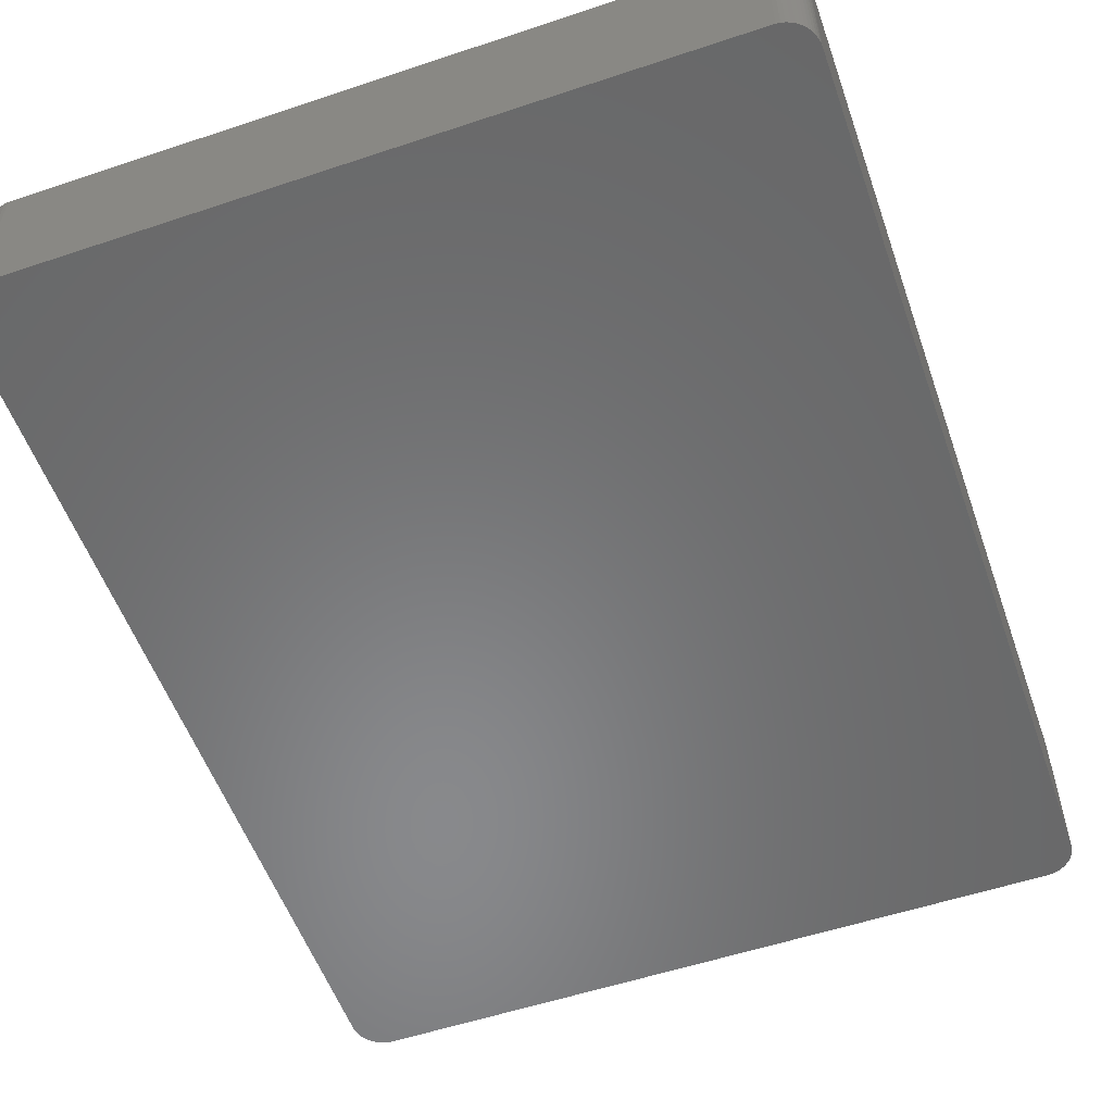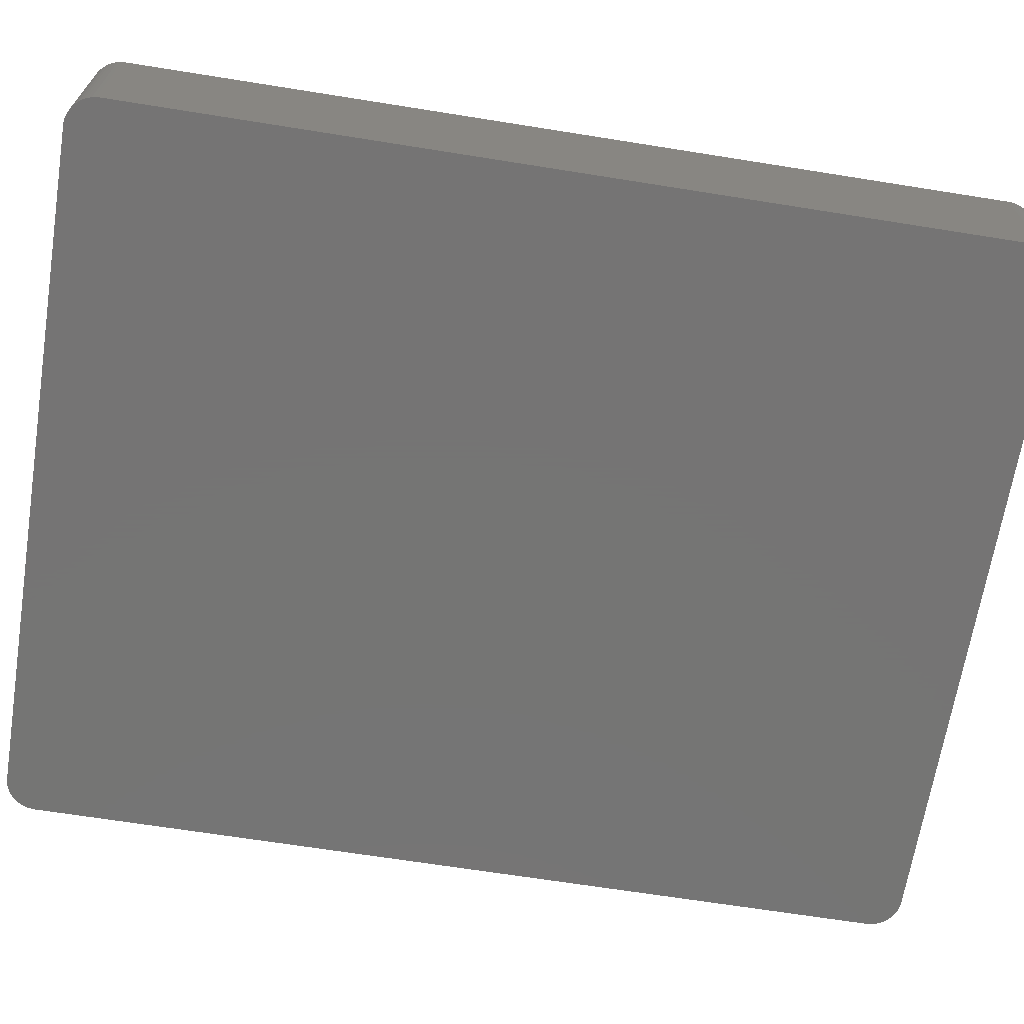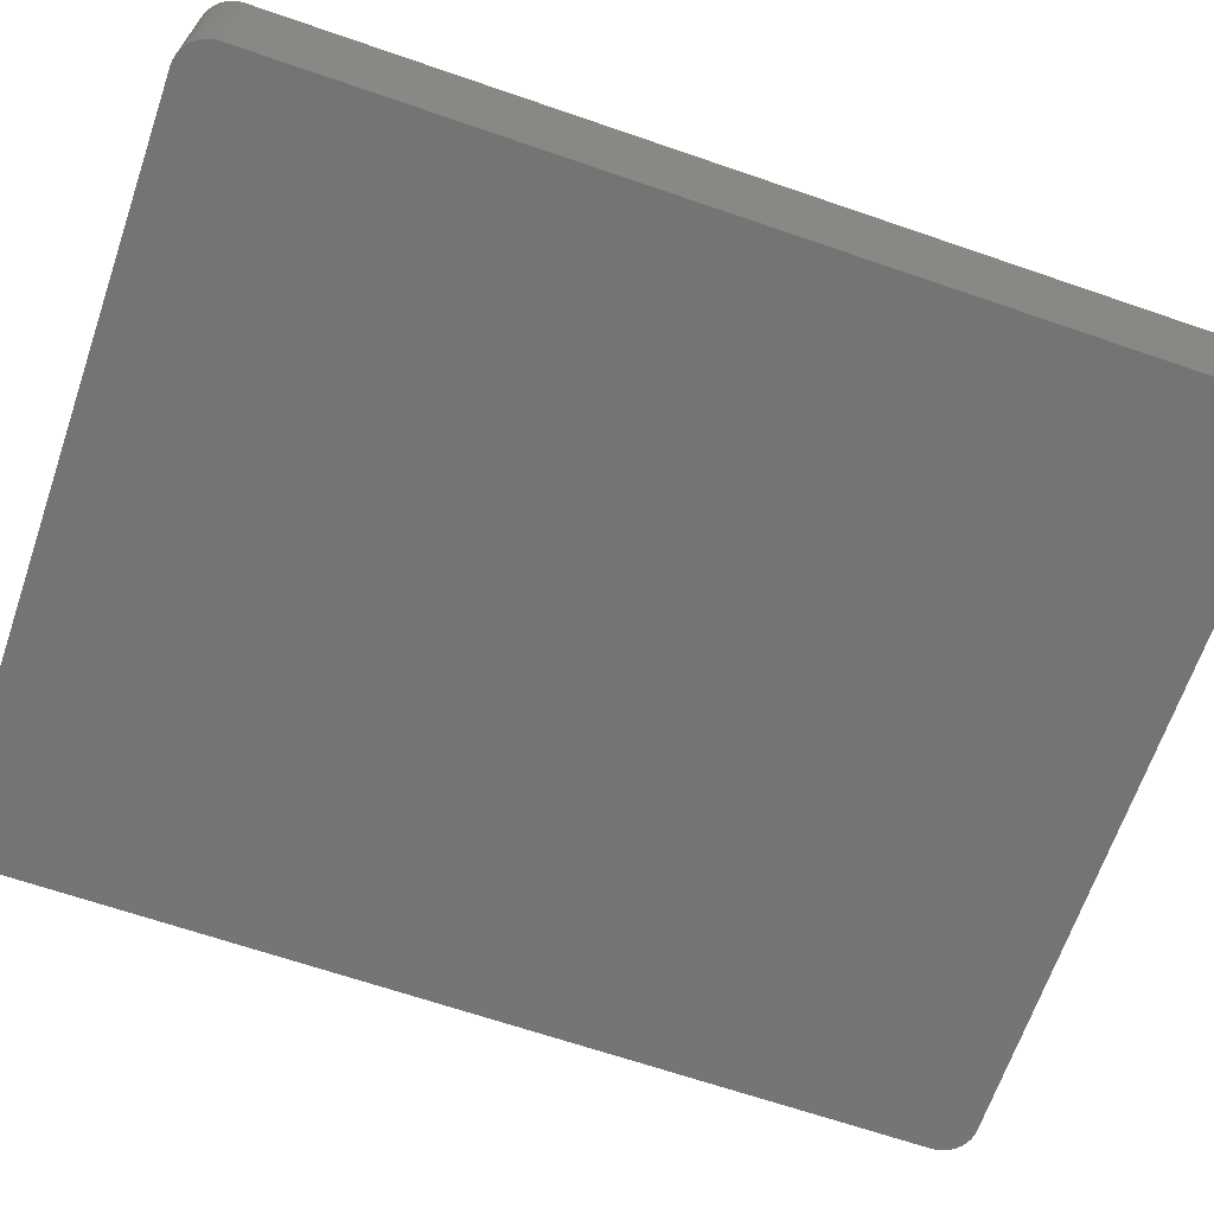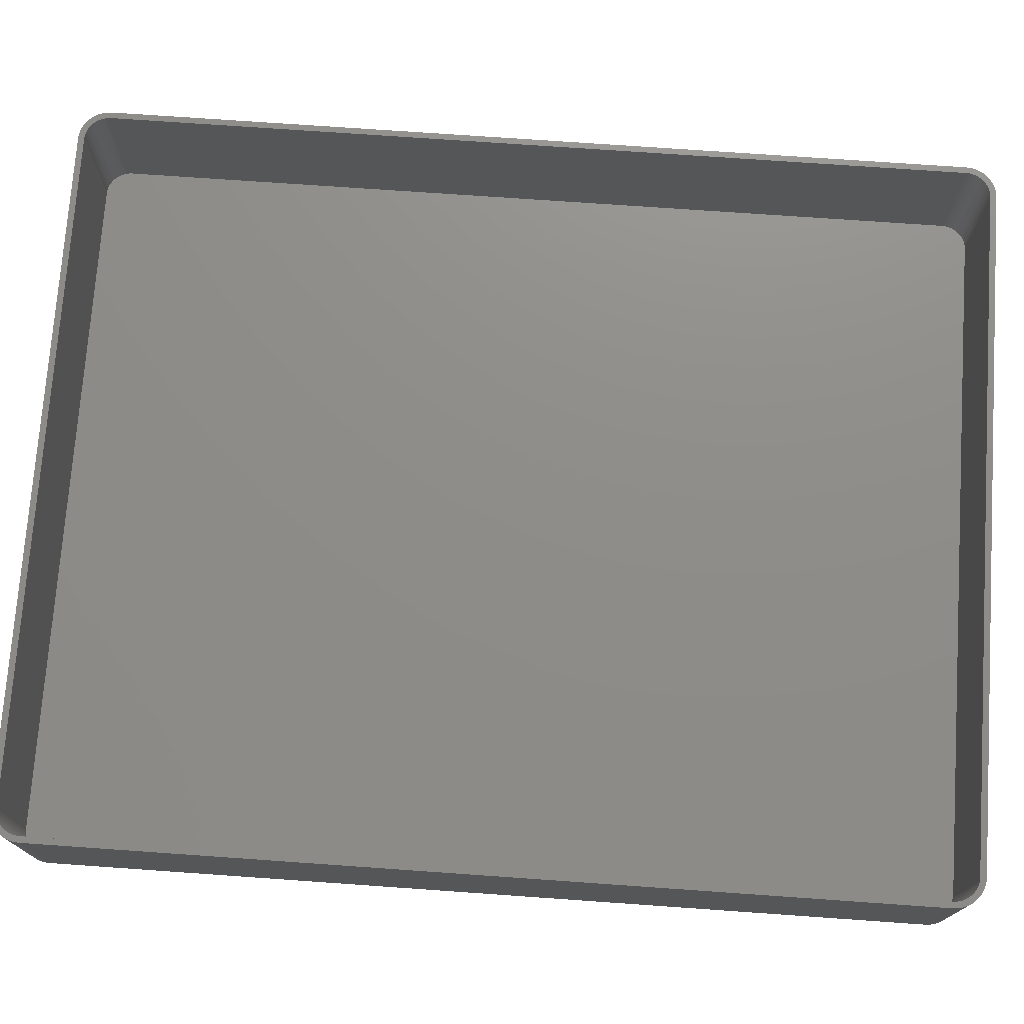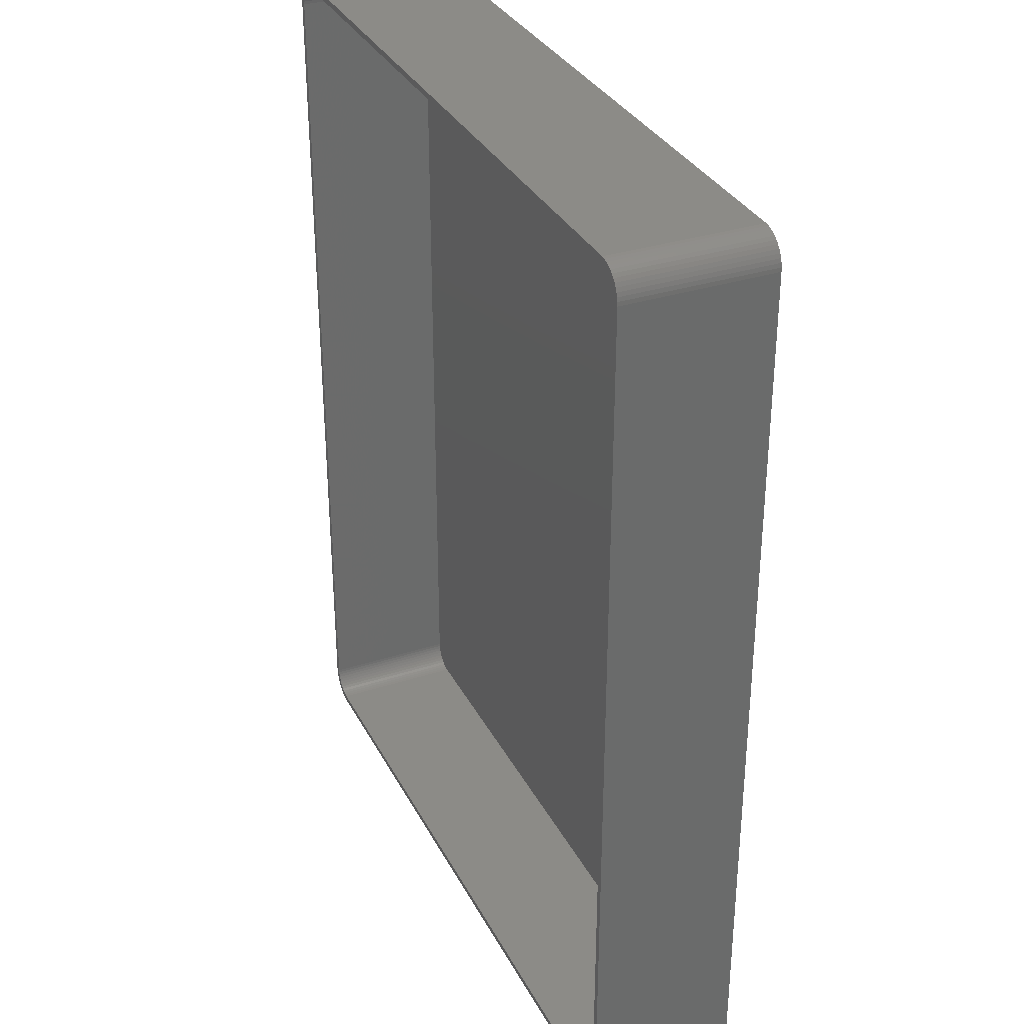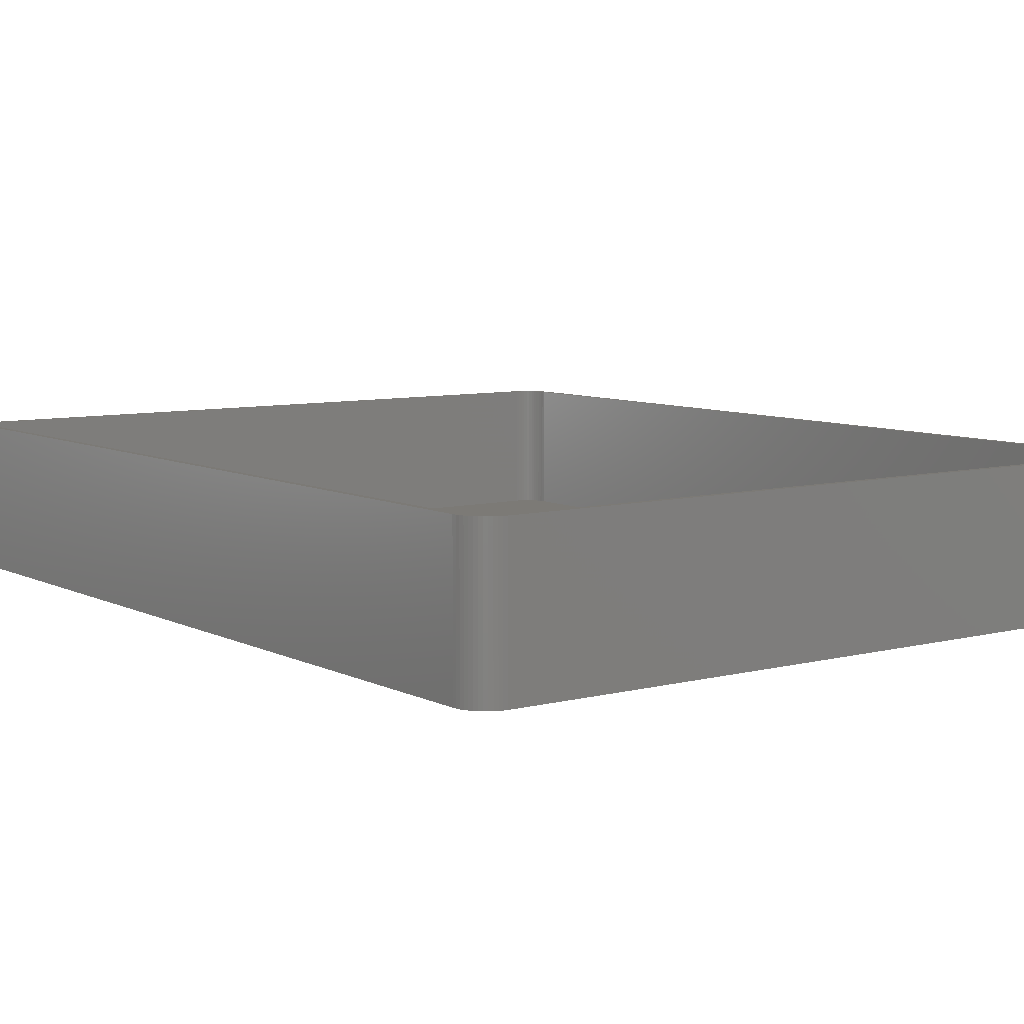
<metadata>
{"format":"stl","ext":"stl","renderer":"f3d","projection":"perspective","resolution":1024,"background":"white","views":[{"elev":-55.2,"azim":19.4,"up":"+Z"},{"elev":-67.0,"azim":-99.1,"up":"+Z"},{"elev":-66.8,"azim":-109.0,"up":"+Z"},{"elev":74.2,"azim":94.0,"up":"+Z"},{"elev":33.0,"azim":66.0,"up":"+Y"},{"elev":7.6,"azim":143.9,"up":"+Z"}]}
</metadata>
<code>
# stl→obj: 208 verts, 412 faces
v 55.31 74.99 0
v -55.31 74.99 24
v 55.31 74.99 24
v -55.31 74.99 0
v -60 70 0
v -59.96 70.63 24
v -59.96 70.63 0
v -60 70 24
v 55.31 -74.99 0
v 55.94 -74.91 24
v 55.31 -74.99 24
v 55.94 -74.91 0
v -58.19 73.85 0
v -58.64 73.42 24
v -58.19 73.85 24
v -58.64 73.42 0
v 60 -70 24
v 60 70 0
v 60 70 24
v 60 -70 0
v -55.31 -74.99 0
v -55.31 -74.99 24
v 57.13 74.52 0
v 56.55 74.76 24
v 57.13 74.52 24
v 56.55 74.76 0
v 59.05 72.94 24
v 58.64 73.42 0
v 58.64 73.42 24
v 59.05 72.94 0
v -55.94 -74.91 0
v -55.94 -74.91 24
v -60 -70 0
v -60 -70 24
v -56.55 74.76 0
v -57.13 74.52 24
v -56.55 74.76 24
v -57.13 74.52 0
v 57.68 74.22 0
v 57.68 74.22 24
v 55.94 74.91 24
v 55.94 74.91 0
v -55.94 74.91 24
v -55.94 74.91 0
v -58.64 -73.42 0
v -58.19 -73.85 24
v -58.64 -73.42 24
v -58.19 -73.85 0
v 58.64 -73.42 24
v 59.05 -72.94 0
v 59.05 -72.94 24
v 58.64 -73.42 0
v -57.13 -74.52 0
v -56.55 -74.76 24
v -57.13 -74.52 24
v -56.55 -74.76 0
v 59.96 -70.63 0
v 59.84 -71.24 0
v 59.65 -71.84 0
v 59.38 -72.41 0
v 59.84 71.24 0
v 59.65 71.84 0
v 59.38 72.41 0
v 58.19 -73.85 0
v 57.68 -74.22 0
v 57.13 -74.52 0
v 58.19 73.85 0
v 56.55 -74.76 0
v 59.96 70.63 0
v -57.68 -74.22 0
v -57.68 74.22 0
v -59.05 -72.94 0
v -59.38 -72.41 0
v -59.65 -71.84 0
v -59.05 72.94 0
v -59.84 -71.24 0
v -59.38 72.41 0
v -59.96 -70.63 0
v -59.65 71.84 0
v -59.84 71.24 0
v 59 70 24
v 59.96 70.63 24
v 58.97 70.5 24
v 59.84 71.24 24
v 59 -70 24
v 58.87 70.99 24
v 59.65 71.84 24
v 59.96 -70.63 24
v 58.72 71.47 24
v 59.38 72.41 24
v 58.97 -70.5 24
v 58.51 71.93 24
v 59.84 -71.24 24
v 58.87 -70.99 24
v 58.24 72.35 24
v 57.92 72.74 24
v 58.19 73.85 24
v 57.55 73.08 24
v 57.14 73.38 24
v 56.7 73.62 24
v 56.24 73.8 24
v 55.75 73.93 24
v 55.25 73.99 24
v -55.25 73.99 24
v -55.75 73.93 24
v -56.24 73.8 24
v -56.7 73.62 24
v -57.14 73.38 24
v -57.68 74.22 24
v -57.55 73.08 24
v -57.92 72.74 24
v -58.24 72.35 24
v -59.05 72.94 24
v -58.51 71.93 24
v -59.38 72.41 24
v -58.72 71.47 24
v -59.84 71.24 24
v -58.87 70.99 24
v -59.65 71.84 24
v 59.65 -71.84 24
v 58.72 -71.47 24
v 59.38 -72.41 24
v 58.51 -71.93 24
v 58.24 -72.35 24
v 57.92 -72.74 24
v 58.19 -73.85 24
v 57.55 -73.08 24
v 57.68 -74.22 24
v 57.14 -73.38 24
v 57.13 -74.52 24
v 56.7 -73.62 24
v 56.55 -74.76 24
v 56.24 -73.8 24
v 55.75 -73.93 24
v 55.25 -73.99 24
v -55.25 -73.99 24
v -55.75 -73.93 24
v -56.24 -73.8 24
v -56.7 -73.62 24
v -57.14 -73.38 24
v -57.68 -74.22 24
v -57.55 -73.08 24
v -57.92 -72.74 24
v -58.24 -72.35 24
v -59.05 -72.94 24
v -58.51 -71.93 24
v -59.38 -72.41 24
v -58.72 -71.47 24
v -59.65 -71.84 24
v -58.87 -70.99 24
v -59.84 -71.24 24
v -58.97 -70.5 24
v -59.96 -70.63 24
v -59 -70 24
v -59 70 24
v -58.97 70.5 24
v -55.75 73.93 2
v -55.25 73.99 2
v 55.25 73.99 2
v -58.24 -72.35 2
v -57.92 -72.74 2
v 55.25 -73.99 2
v -55.25 -73.99 2
v -59 -70 2
v -58.97 -70.5 2
v 59 -70 2
v 59 70 2
v -56.24 -73.8 2
v -56.7 -73.62 2
v -55.75 -73.93 2
v -59 70 2
v -57.14 73.38 2
v -56.7 73.62 2
v 58.24 72.35 2
v 57.92 72.74 2
v 58.72 -71.47 2
v 58.87 -70.99 2
v -57.14 -73.38 2
v -57.55 -73.08 2
v -58.87 -70.99 2
v -58.72 -71.47 2
v -58.51 -71.93 2
v -57.92 72.74 2
v -57.55 73.08 2
v -56.24 73.8 2
v 57.14 73.38 2
v 57.55 73.08 2
v 56.7 73.62 2
v 56.24 73.8 2
v 58.51 71.93 2
v 58.72 71.47 2
v 58.87 70.99 2
v 57.92 -72.74 2
v 58.24 -72.35 2
v 58.51 -71.93 2
v 57.14 -73.38 2
v 56.7 -73.62 2
v -58.51 71.93 2
v -58.72 71.47 2
v -58.87 70.99 2
v -58.24 72.35 2
v 55.75 -73.93 2
v 55.75 73.93 2
v 58.97 70.5 2
v 58.97 -70.5 2
v 56.24 -73.8 2
v 57.55 -73.08 2
v -58.97 70.5 2
f 1 2 3
f 2 1 4
f 5 6 7
f 6 5 8
f 9 10 11
f 10 9 12
f 13 14 15
f 14 13 16
f 17 18 19
f 18 17 20
f 21 11 22
f 11 21 9
f 23 24 25
f 24 23 26
f 27 28 29
f 28 27 30
f 31 22 32
f 22 31 21
f 33 8 5
f 8 33 34
f 35 36 37
f 36 35 38
f 39 25 40
f 25 39 23
f 26 41 24
f 41 26 42
f 4 43 2
f 43 4 44
f 45 46 47
f 46 45 48
f 49 50 51
f 50 49 52
f 53 54 55
f 54 53 56
f 9 20 57
f 20 33 18
f 9 57 58
f 5 18 33
f 9 58 59
f 20 9 33
f 9 59 60
f 1 18 5
f 9 60 50
f 61 1 62
f 9 50 52
f 62 1 63
f 9 52 64
f 63 1 30
f 9 64 65
f 30 1 28
f 9 65 66
f 28 1 67
f 9 66 68
f 67 1 39
f 9 68 12
f 39 1 23
f 23 1 26
f 26 1 42
f 33 9 21
f 18 1 69
f 33 21 31
f 69 1 61
f 33 31 56
f 1 5 4
f 33 56 53
f 4 5 44
f 33 53 70
f 44 5 35
f 33 70 48
f 35 5 38
f 33 48 45
f 38 5 71
f 33 45 72
f 71 5 13
f 33 72 73
f 13 5 16
f 33 73 74
f 16 5 75
f 33 74 76
f 75 5 77
f 33 76 78
f 77 5 79
f 79 5 80
f 80 5 7
f 81 19 82
f 19 81 17
f 83 82 84
f 85 17 81
f 86 84 87
f 17 85 88
f 89 87 90
f 91 88 85
f 92 90 27
f 88 91 93
f 94 93 91
f 82 83 81
f 84 86 83
f 87 89 86
f 95 27 29
f 90 92 89
f 27 95 92
f 96 29 97
f 29 96 95
f 98 97 40
f 97 98 96
f 40 99 98
f 25 99 40
f 25 100 99
f 24 100 25
f 24 101 100
f 41 101 24
f 41 102 101
f 3 102 41
f 3 103 102
f 3 104 103
f 2 104 3
f 2 105 104
f 43 105 2
f 43 106 105
f 37 106 43
f 37 107 106
f 36 107 37
f 36 108 107
f 109 108 36
f 108 109 110
f 15 110 109
f 110 15 111
f 14 111 15
f 111 14 112
f 113 112 14
f 112 113 114
f 115 114 113
f 114 115 116
f 117 118 119
f 116 119 118
f 119 116 115
f 93 94 120
f 121 120 94
f 120 121 122
f 123 122 121
f 122 123 51
f 124 51 123
f 51 124 49
f 125 49 124
f 49 125 126
f 127 126 125
f 126 127 128
f 129 128 127
f 129 130 128
f 131 130 129
f 131 132 130
f 133 132 131
f 133 10 132
f 134 10 133
f 134 11 10
f 135 11 134
f 136 11 135
f 136 22 11
f 137 22 136
f 137 32 22
f 138 32 137
f 138 54 32
f 139 54 138
f 139 55 54
f 140 55 139
f 141 140 142
f 140 141 55
f 46 142 143
f 142 46 141
f 47 143 144
f 145 144 146
f 143 47 46
f 147 146 148
f 149 148 150
f 151 150 152
f 144 145 47
f 153 152 154
f 155 8 154
f 118 117 156
f 34 154 8
f 6 156 117
f 153 154 34
f 156 6 155
f 146 147 145
f 155 6 8
f 148 149 147
f 150 151 149
f 152 153 151
f 44 37 43
f 37 44 35
f 71 15 109
f 15 71 13
f 38 109 36
f 109 38 71
f 75 14 16
f 14 75 113
f 67 40 97
f 40 67 39
f 42 3 41
f 3 42 1
f 120 58 93
f 58 120 59
f 12 132 10
f 132 12 68
f 64 49 126
f 49 64 52
f 28 97 29
f 97 28 67
f 82 61 84
f 61 82 69
f 19 69 82
f 69 19 18
f 48 141 46
f 141 48 70
f 56 32 54
f 32 56 31
f 45 145 72
f 145 45 47
f 79 115 77
f 115 79 119
f 7 117 80
f 117 7 6
f 80 119 79
f 119 80 117
f 93 57 88
f 57 93 58
f 51 60 122
f 60 51 50
f 87 63 90
f 63 87 62
f 84 62 87
f 62 84 61
f 70 55 141
f 55 70 53
f 76 153 78
f 153 76 151
f 78 34 33
f 34 78 153
f 73 149 74
f 149 73 147
f 74 151 76
f 151 74 149
f 77 113 75
f 113 77 115
f 122 59 120
f 59 122 60
f 88 20 17
f 20 88 57
f 68 130 132
f 130 68 66
f 65 126 128
f 126 65 64
f 66 128 130
f 128 66 65
f 90 30 27
f 30 90 63
f 72 147 73
f 147 72 145
f 157 104 105
f 104 157 158
f 158 103 104
f 103 158 159
f 143 160 144
f 160 143 161
f 162 136 135
f 136 162 163
f 152 164 154
f 164 152 165
f 166 81 167
f 81 166 85
f 168 139 138
f 139 168 169
f 163 137 136
f 137 163 170
f 154 171 155
f 171 154 164
f 172 107 108
f 107 172 173
f 174 96 175
f 96 174 95
f 176 94 177
f 94 176 121
f 178 142 140
f 142 178 179
f 170 138 137
f 138 170 168
f 169 140 139
f 140 169 178
f 148 180 150
f 180 148 181
f 146 181 148
f 181 146 182
f 183 110 111
f 110 183 184
f 173 106 107
f 106 173 185
f 186 98 99
f 98 186 187
f 188 99 100
f 99 188 186
f 189 100 101
f 100 189 188
f 190 95 174
f 95 190 92
f 191 92 190
f 92 191 89
f 192 89 191
f 89 192 86
f 193 124 194
f 124 193 125
f 195 121 176
f 121 195 123
f 196 131 129
f 131 196 197
f 179 143 142
f 143 179 161
f 144 182 146
f 182 144 160
f 116 198 114
f 198 116 199
f 118 199 116
f 199 118 200
f 112 183 111
f 183 112 201
f 185 105 106
f 105 185 157
f 202 135 134
f 135 202 162
f 187 96 98
f 96 187 175
f 159 102 103
f 102 159 203
f 203 101 102
f 101 203 189
f 167 83 204
f 83 167 81
f 177 91 205
f 91 177 94
f 194 123 195
f 123 194 124
f 197 133 131
f 133 197 206
f 207 129 127
f 129 207 196
f 159 167 204
f 167 171 166
f 159 204 192
f 164 166 171
f 159 192 191
f 167 159 171
f 159 191 190
f 162 166 164
f 159 190 174
f 177 162 176
f 159 174 175
f 176 162 195
f 159 175 187
f 195 162 194
f 159 187 186
f 194 162 193
f 159 186 188
f 193 162 207
f 159 188 189
f 207 162 196
f 159 189 203
f 196 162 197
f 197 162 206
f 206 162 202
f 171 159 158
f 166 162 205
f 171 158 157
f 205 162 177
f 171 157 185
f 162 164 163
f 171 185 173
f 163 164 170
f 171 173 172
f 170 164 168
f 171 172 184
f 168 164 169
f 171 184 183
f 169 164 178
f 171 183 201
f 178 164 179
f 171 201 198
f 179 164 161
f 171 198 199
f 161 164 160
f 171 199 200
f 160 164 182
f 171 200 208
f 182 164 181
f 181 164 180
f 180 164 165
f 150 165 152
f 165 150 180
f 114 201 112
f 201 114 198
f 155 208 156
f 208 155 171
f 156 200 118
f 200 156 208
f 184 108 110
f 108 184 172
f 204 86 192
f 86 204 83
f 205 85 166
f 85 205 91
f 206 134 133
f 134 206 202
f 193 127 125
f 127 193 207

</code>
